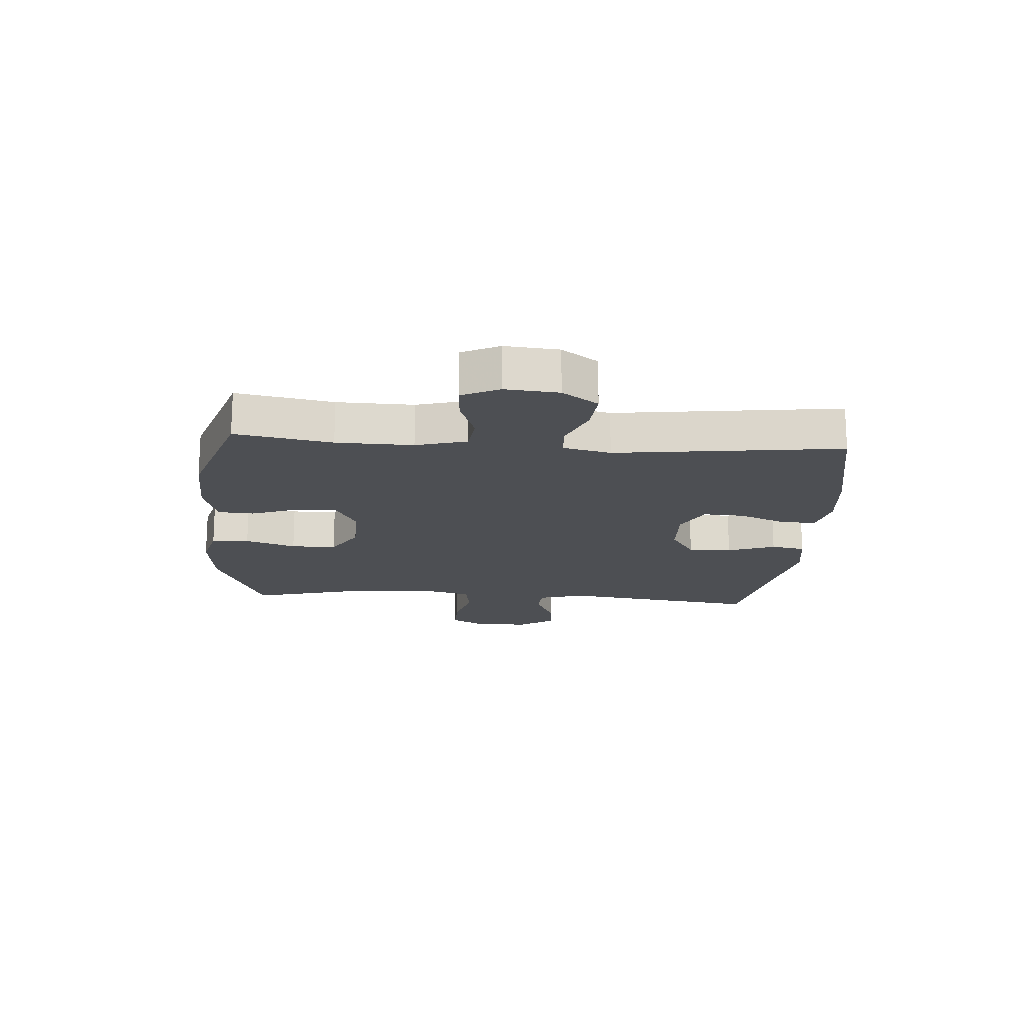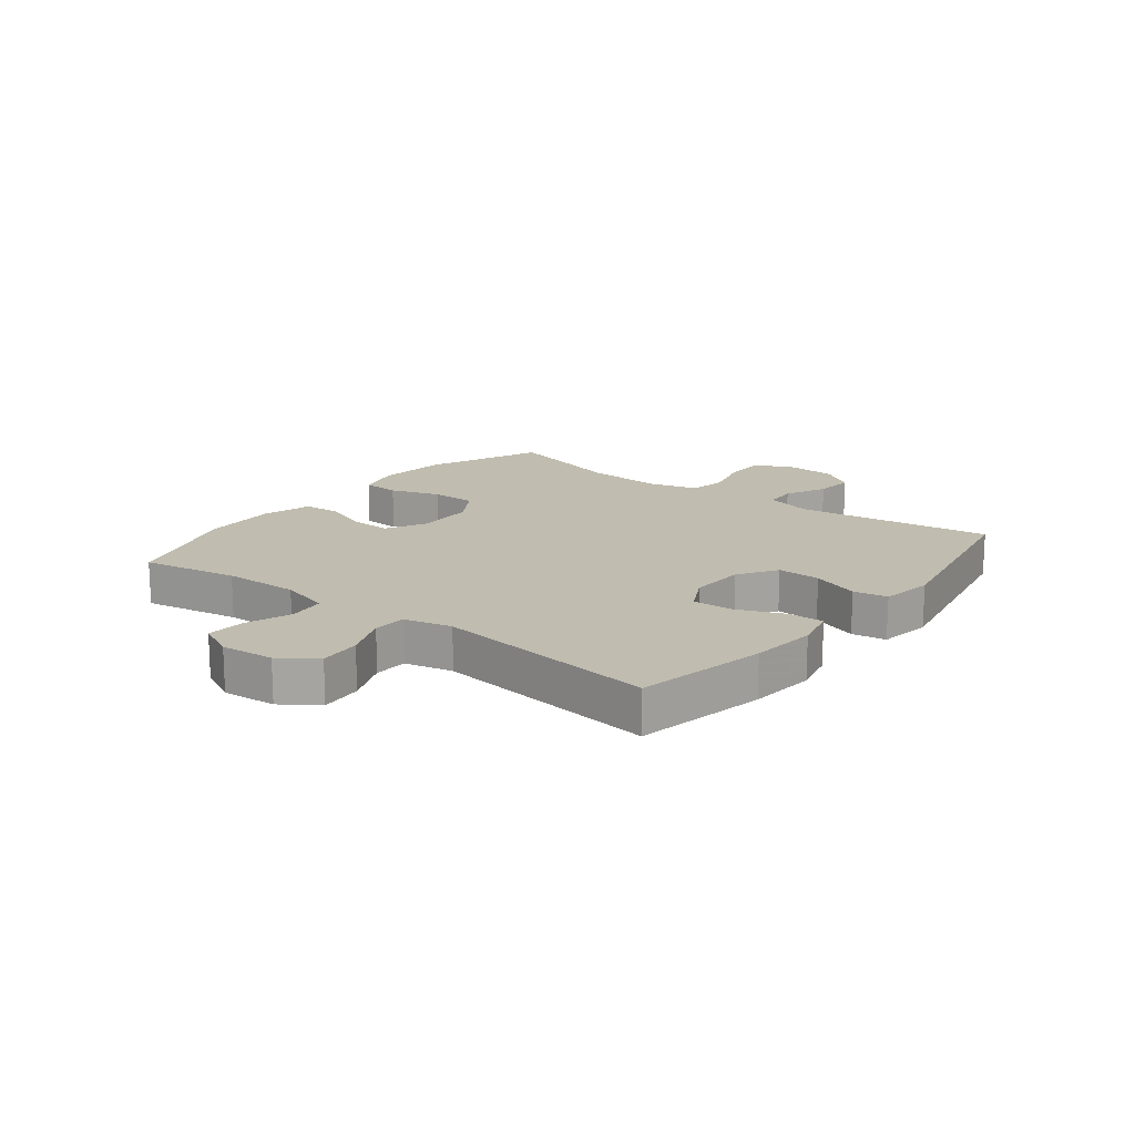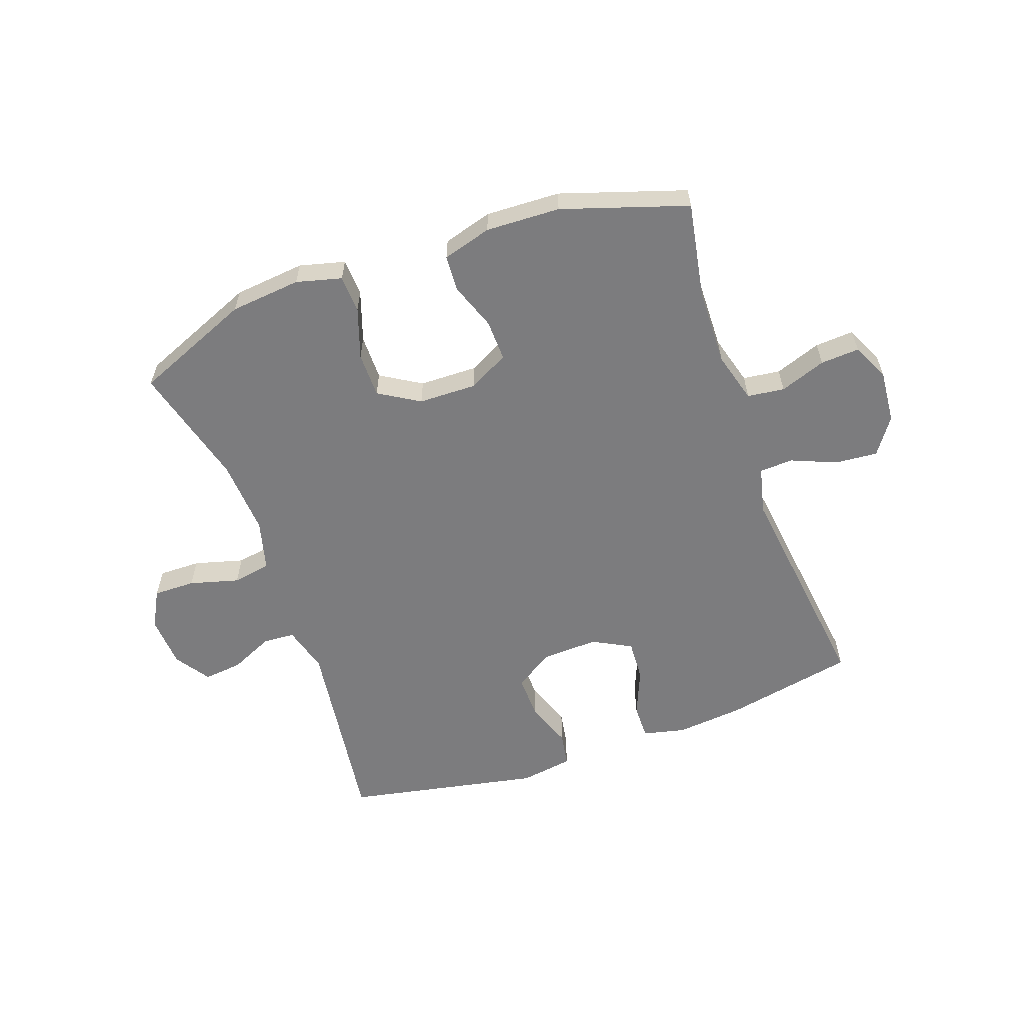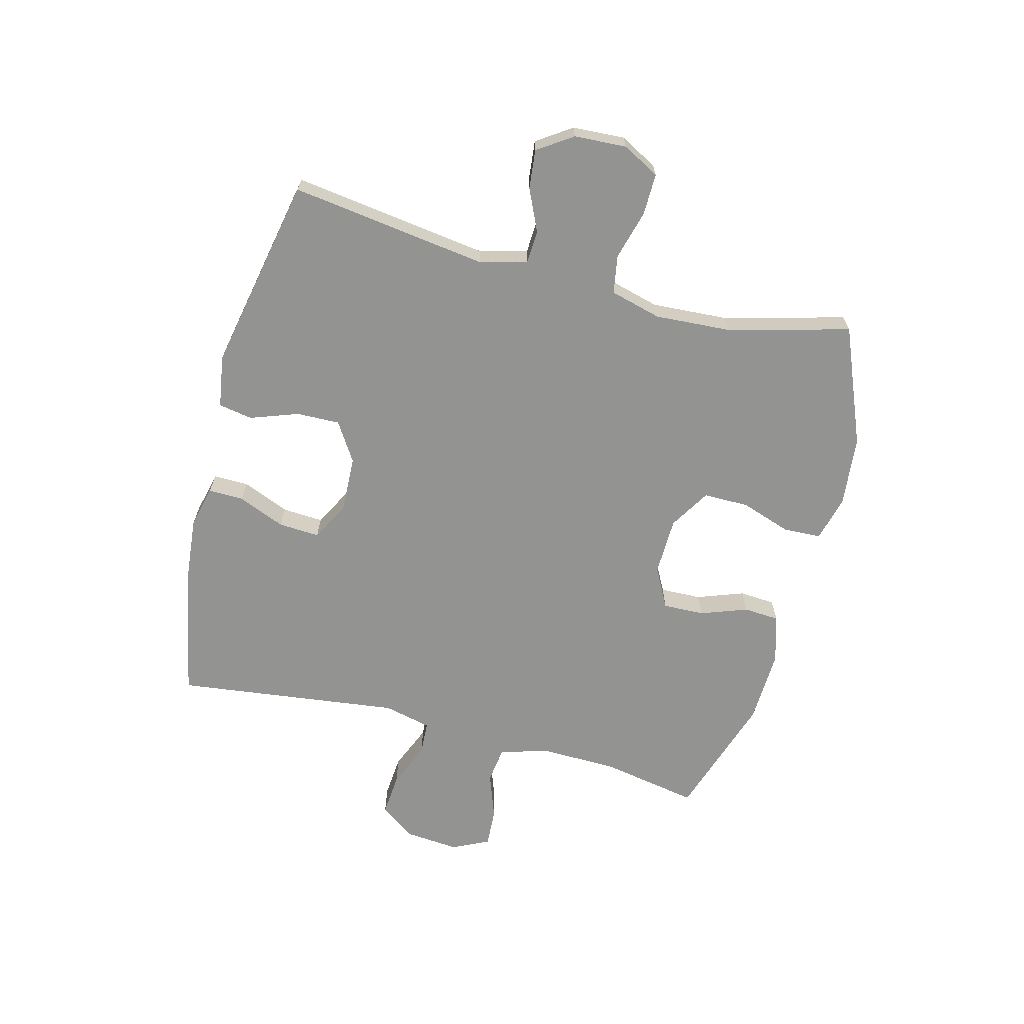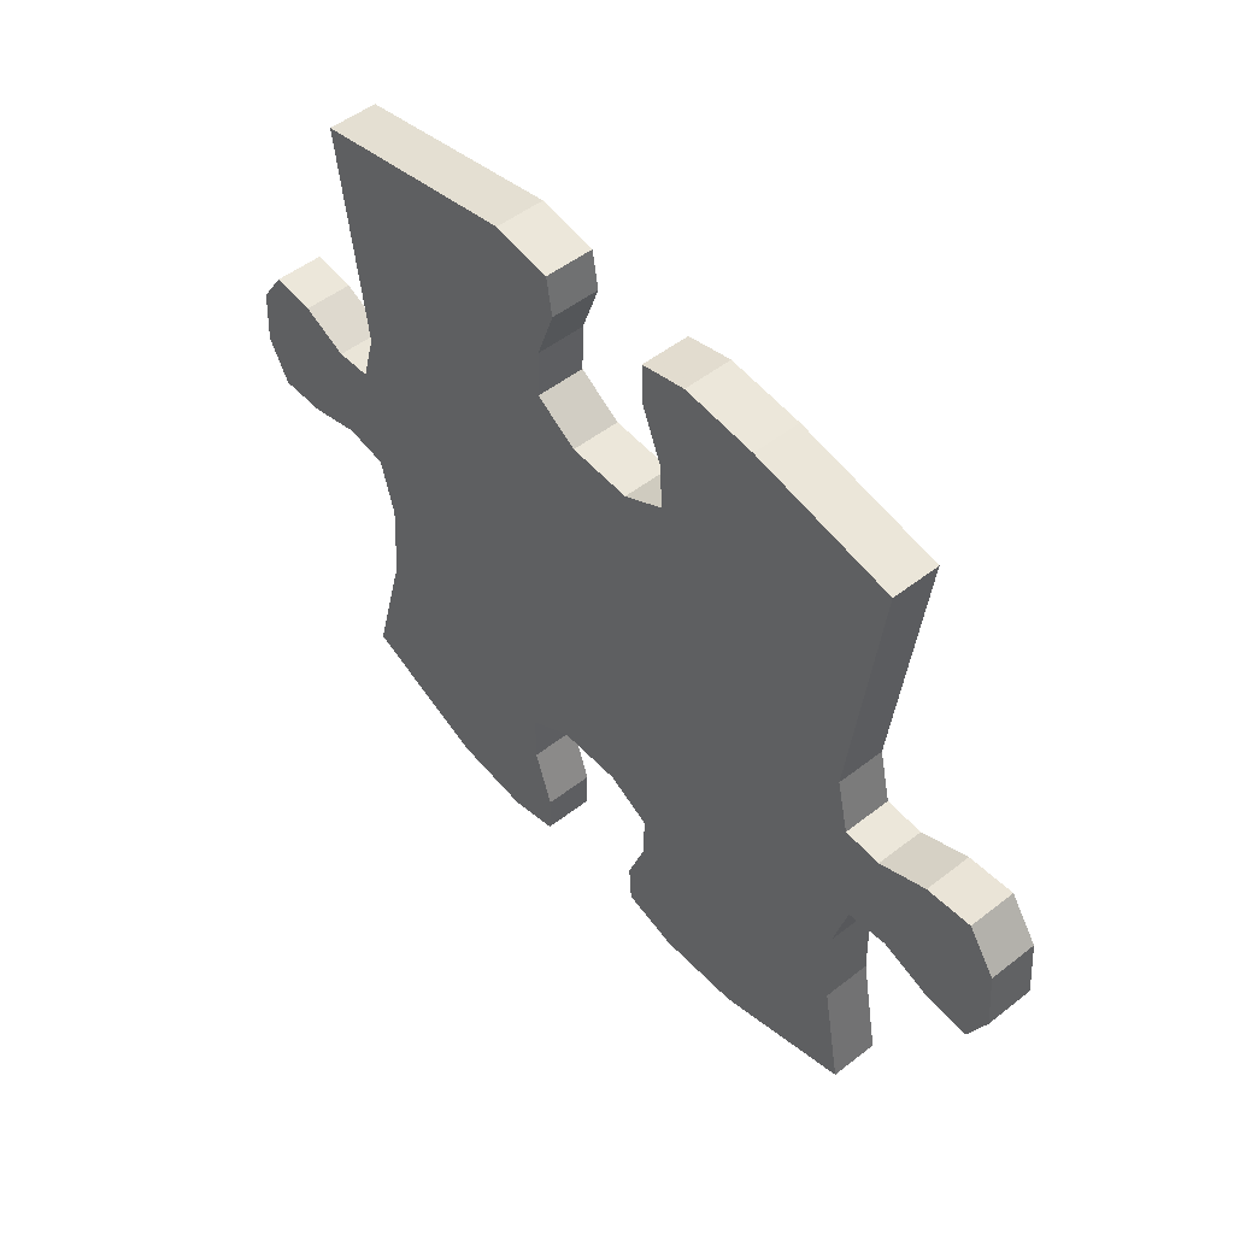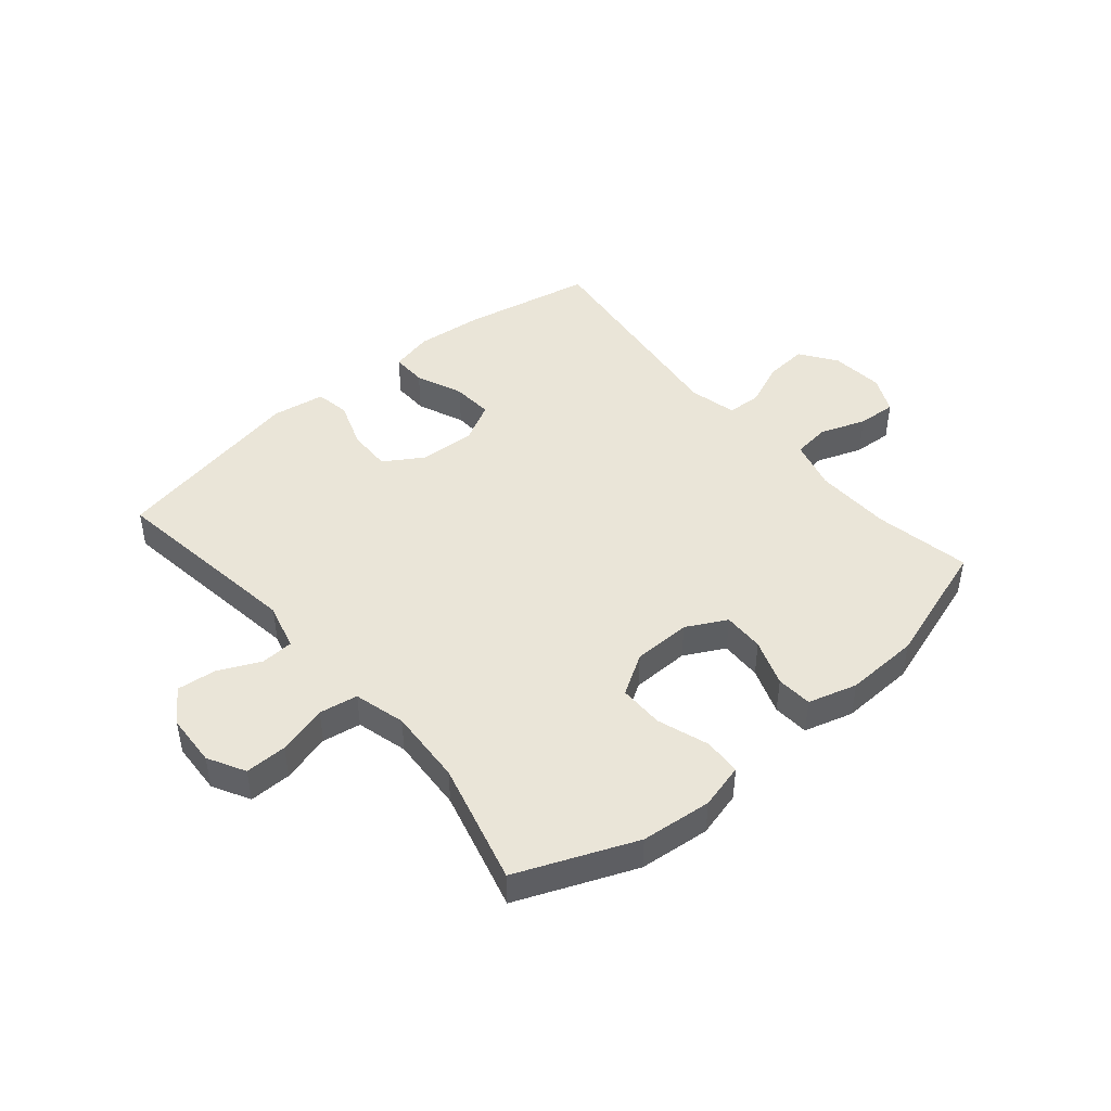
<metadata>
{"format":"obj","ext":"obj","renderer":"f3d","projection":"perspective","resolution":1024,"background":"white","views":[{"elev":-17.5,"azim":-94.1,"up":"+Y"},{"elev":16.3,"azim":-52.0,"up":"+Y"},{"elev":-58.9,"azim":-160.4,"up":"+Y"},{"elev":-66.6,"azim":75.4,"up":"+Y"},{"elev":50.5,"azim":-130.5,"up":"+Z"},{"elev":45.2,"azim":139.7,"up":"+Y"}]}
</metadata>
<code>
v 0.5 0.07 -0.5
v 0.301 0.07 -0.582
v 0.181 0.07 -0.594
v 0.104 0.07 -0.574
v 0.101 0.07 -0.51
v 0.13 0.07 -0.424
v 0.13 0.07 -0.347
v 0.061 0.07 -0.305
v -0.038 0.07 -0.303
v -0.106 0.07 -0.339
v -0.104 0.07 -0.409
v -0.075 0.07 -0.489
v -0.079 0.07 -0.55
v -0.162 0.07 -0.574
v -0.288 0.07 -0.569
v -0.5 0.07 -0.5
v -0.47 0.07 -0.336
v -0.467 0.07 -0.206
v -0.491 0.07 -0.12
v -0.554 0.07 -0.112
v -0.632 0.07 -0.14
v -0.698 0.07 -0.144
v -0.728 0.07 -0.081
v -0.72 0.07 0.01
v -0.677 0.07 0.071
v -0.605 0.07 0.065
v -0.528 0.07 0.033
v -0.471 0.07 0.036
v -0.452 0.07 0.117
v -0.5 0.07 0.5
v -0.277 0.07 0.544
v -0.163 0.07 0.555
v -0.091 0.07 0.538
v -0.092 0.07 0.478
v -0.125 0.07 0.398
v -0.129 0.07 0.328
v -0.063 0.07 0.293
v 0.033 0.07 0.297
v 0.099 0.07 0.339
v 0.097 0.07 0.413
v 0.068 0.07 0.494
v 0.078 0.07 0.552
v 0.168 0.07 0.566
v 0.5 0.07 0.5
v 0.454 0.07 0.164
v 0.476 0.07 0.084
v 0.531 0.07 0.081
v 0.603 0.07 0.114
v 0.669 0.07 0.121
v 0.709 0.07 0.062
v 0.714 0.07 -0.027
v 0.68 0.07 -0.09
v 0.609 0.07 -0.089
v 0.525 0.07 -0.066
v 0.46 0.07 -0.077
v 0.437 0.07 -0.164
v 0.445 0.07 -0.293
v 0.5 0 -0.5
v 0.301 0 -0.582
v 0.181 0 -0.594
v 0.104 0 -0.574
v 0.101 0 -0.51
v 0.13 0 -0.424
v 0.13 0 -0.347
v 0.061 0 -0.305
v -0.038 0 -0.303
v -0.106 0 -0.339
v -0.104 0 -0.409
v -0.075 0 -0.489
v -0.079 0 -0.55
v -0.162 0 -0.574
v -0.288 0 -0.569
v -0.5 0 -0.5
v -0.47 0 -0.336
v -0.467 0 -0.206
v -0.491 0 -0.12
v -0.554 0 -0.112
v -0.632 0 -0.14
v -0.698 0 -0.144
v -0.728 0 -0.081
v -0.72 0 0.01
v -0.677 0 0.071
v -0.605 0 0.065
v -0.528 0 0.033
v -0.471 0 0.036
v -0.452 0 0.117
v -0.5 0 0.5
v -0.277 0 0.544
v -0.163 0 0.555
v -0.091 0 0.538
v -0.092 0 0.478
v -0.125 0 0.398
v -0.129 0 0.328
v -0.063 0 0.293
v 0.033 0 0.297
v 0.099 0 0.339
v 0.097 0 0.413
v 0.068 0 0.494
v 0.078 0 0.552
v 0.168 0 0.566
v 0.5 0 0.5
v 0.454 0 0.164
v 0.476 0 0.084
v 0.531 0 0.081
v 0.603 0 0.114
v 0.669 0 0.121
v 0.709 0 0.062
v 0.714 0 -0.027
v 0.68 0 -0.09
v 0.609 0 -0.089
v 0.525 0 -0.066
v 0.46 0 -0.077
v 0.437 0 -0.164
v 0.445 0 -0.293
f 51 52 53 54
f 51 54 55
f 50 51 55
f 47 48 49 50
f 46 47 50 55
f 45 46 55 56
f 43 44 45
f 40 41 42 43
f 39 40 43 45
f 38 39 45 56
f 32 33 34 35
f 32 35 36
f 29 30 31 32
f 28 29 32 36
f 24 25 26 27
f 24 27 28
f 23 24 28
f 20 21 22 23
f 19 20 23 28
f 18 19 28 36
f 14 15 16 17
f 11 12 13 14
f 10 11 14 17
f 9 10 17 18
f 3 4 5 6
f 3 6 7
f 57 1 2 3
f 57 3 7
f 37 38 56 57
f 37 57 7 8
f 18 36 37
f 8 9 18 37
f 111 110 109 108
f 112 111 108
f 112 108 107
f 107 106 105 104
f 112 107 104 103
f 113 112 103 102
f 102 101 100
f 100 99 98 97
f 102 100 97 96
f 113 102 96 95
f 92 91 90 89
f 93 92 89
f 89 88 87 86
f 93 89 86 85
f 84 83 82 81
f 85 84 81
f 85 81 80
f 80 79 78 77
f 85 80 77 76
f 93 85 76 75
f 74 73 72 71
f 71 70 69 68
f 74 71 68 67
f 75 74 67 66
f 63 62 61 60
f 64 63 60
f 60 59 58 114
f 64 60 114
f 114 113 95 94
f 65 64 114 94
f 94 93 75
f 94 75 66 65
f 1 58 59 2
f 2 59 60 3
f 3 60 61 4
f 4 61 62 5
f 5 62 63 6
f 6 63 64 7
f 7 64 65 8
f 8 65 66 9
f 9 66 67 10
f 10 67 68 11
f 11 68 69 12
f 12 69 70 13
f 13 70 71 14
f 14 71 72 15
f 15 72 73 16
f 16 73 74 17
f 17 74 75 18
f 18 75 76 19
f 19 76 77 20
f 20 77 78 21
f 21 78 79 22
f 22 79 80 23
f 23 80 81 24
f 24 81 82 25
f 25 82 83 26
f 26 83 84 27
f 27 84 85 28
f 28 85 86 29
f 29 86 87 30
f 30 87 88 31
f 31 88 89 32
f 32 89 90 33
f 33 90 91 34
f 34 91 92 35
f 35 92 93 36
f 36 93 94 37
f 37 94 95 38
f 38 95 96 39
f 39 96 97 40
f 40 97 98 41
f 41 98 99 42
f 42 99 100 43
f 43 100 101 44
f 44 101 102 45
f 45 102 103 46
f 46 103 104 47
f 47 104 105 48
f 48 105 106 49
f 49 106 107 50
f 50 107 108 51
f 51 108 109 52
f 52 109 110 53
f 53 110 111 54
f 54 111 112 55
f 55 112 113 56
f 56 113 114 57
f 57 114 58 1

</code>
